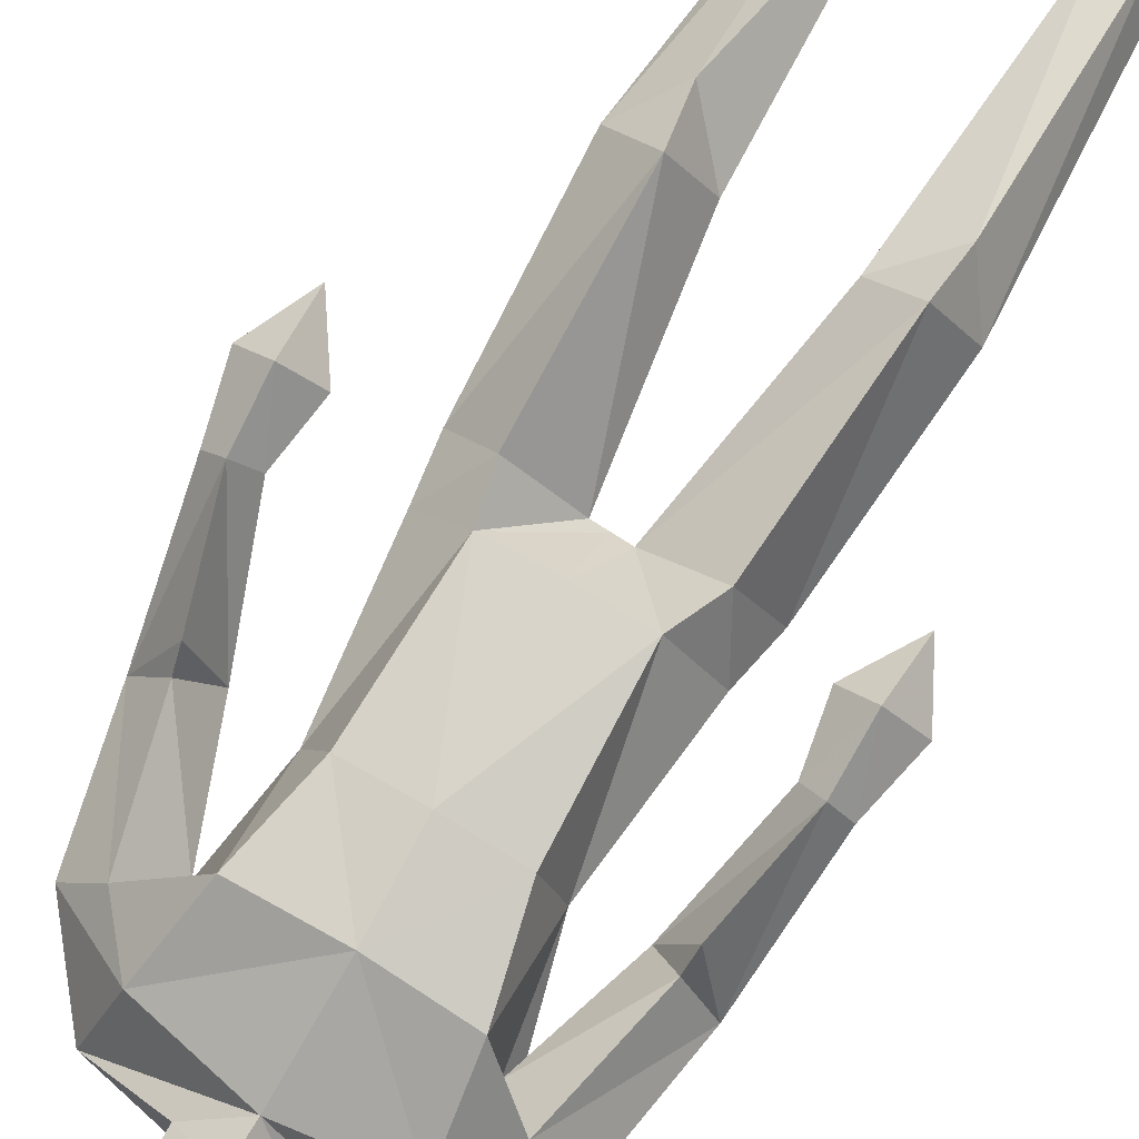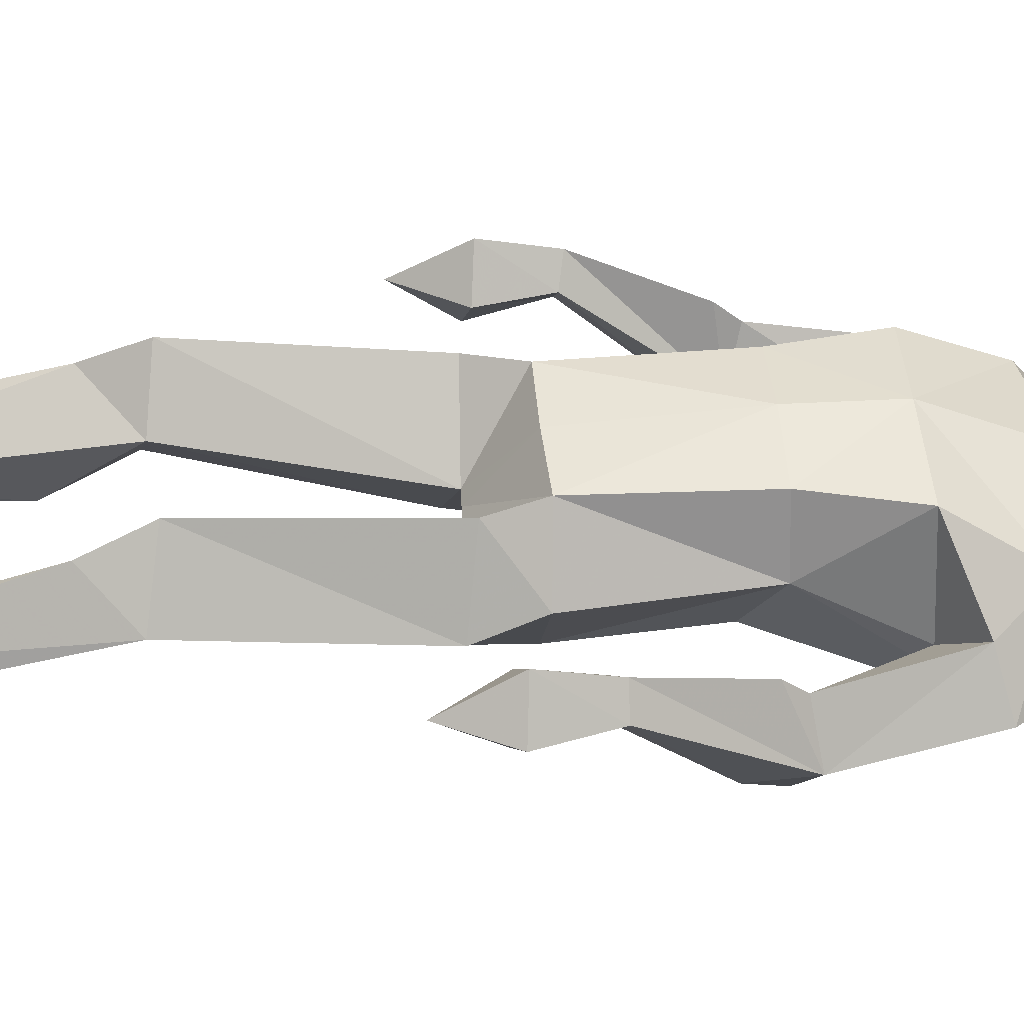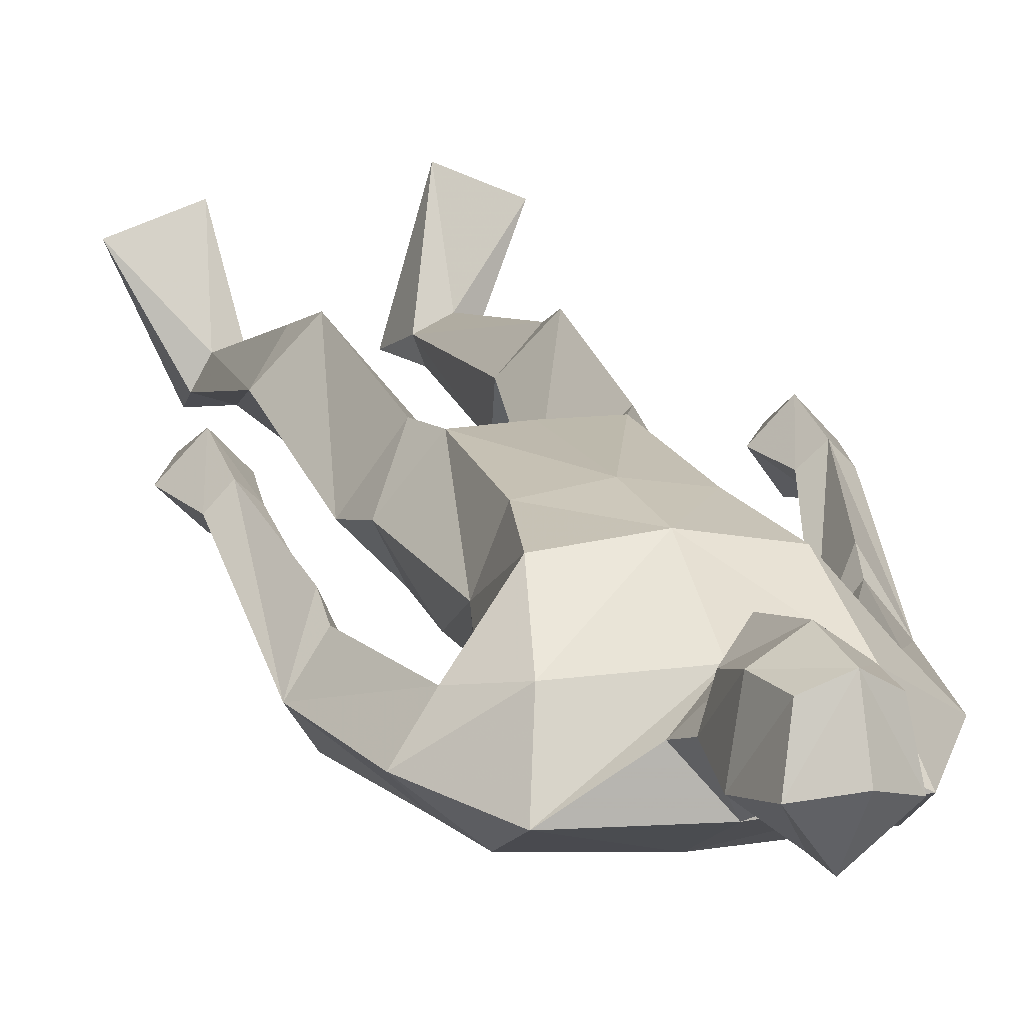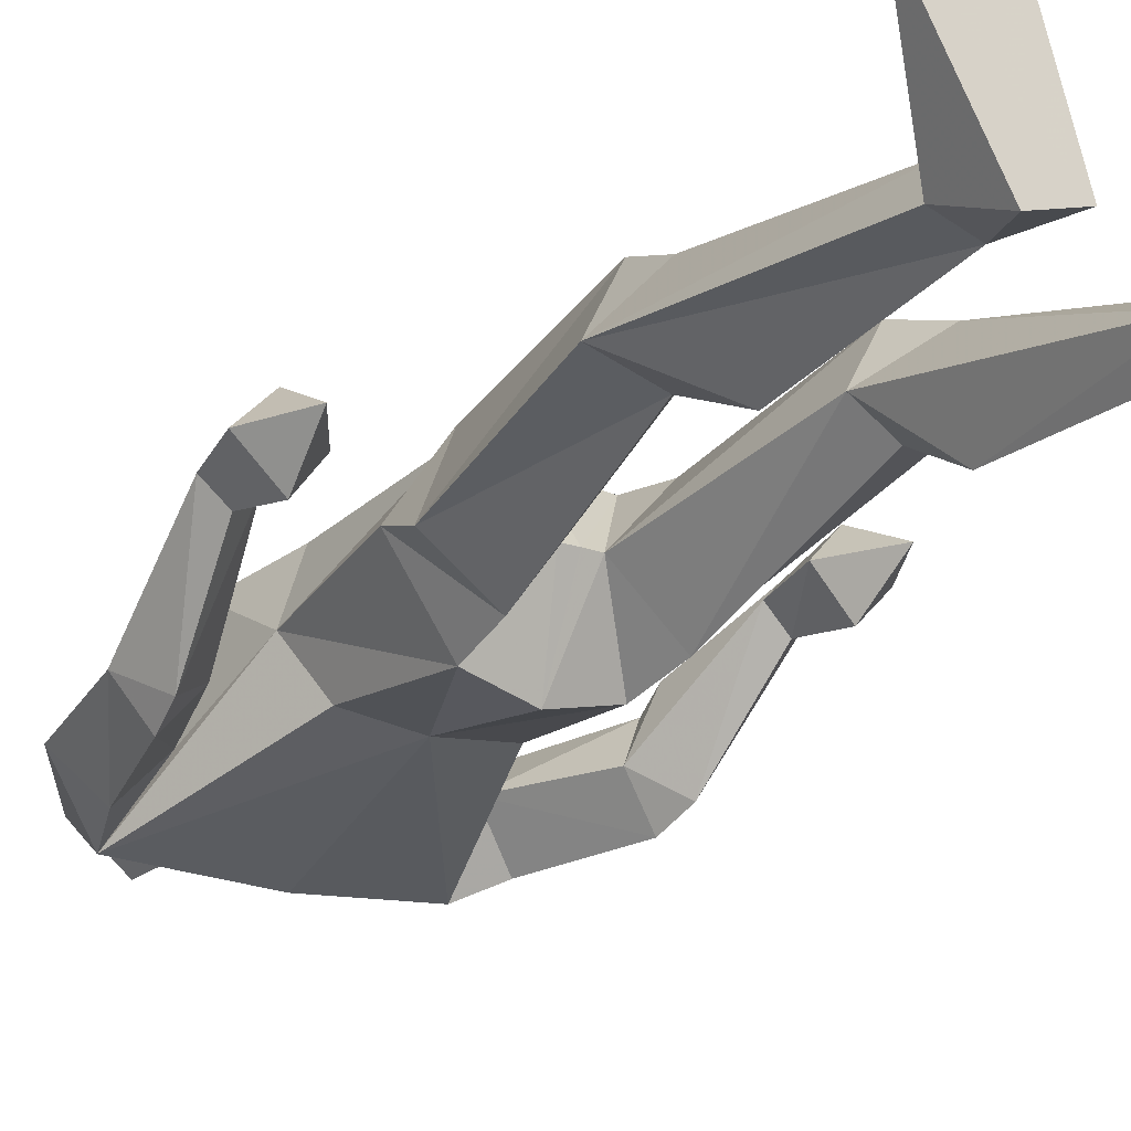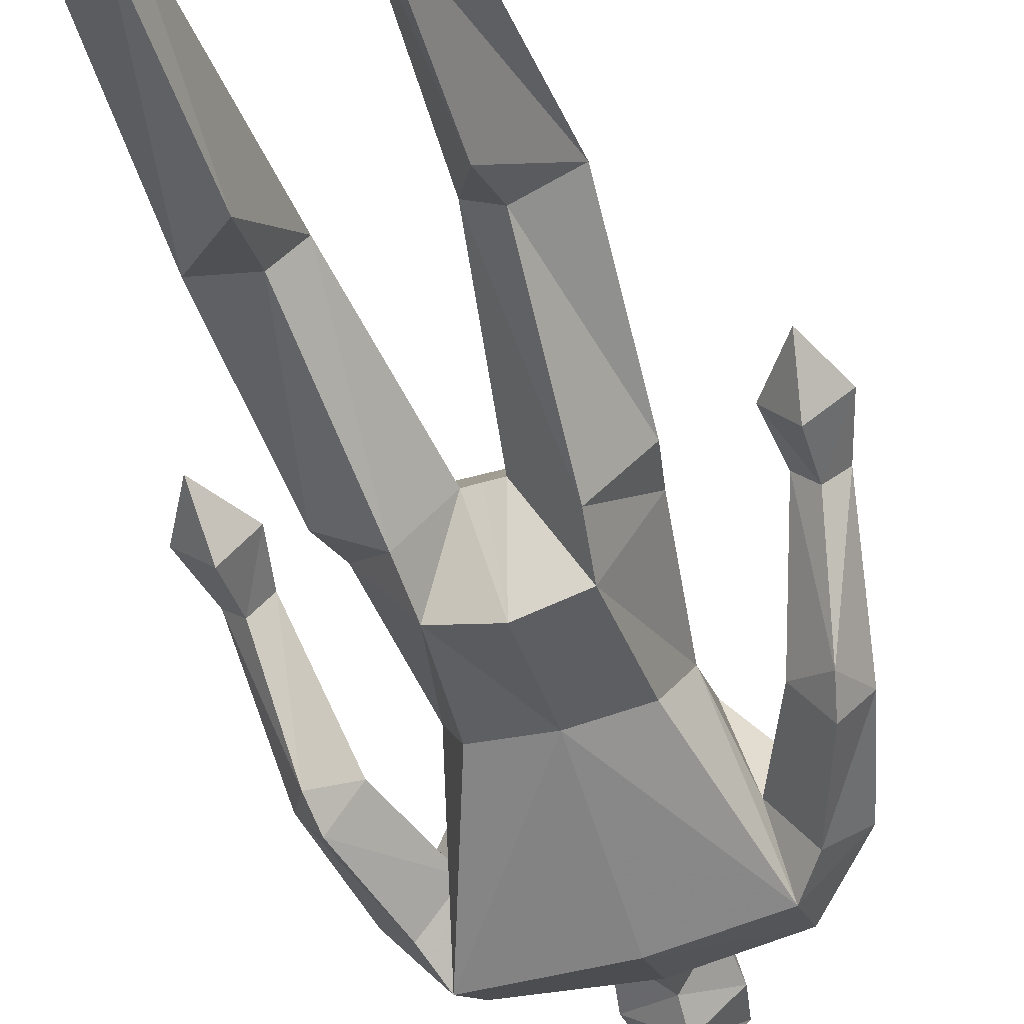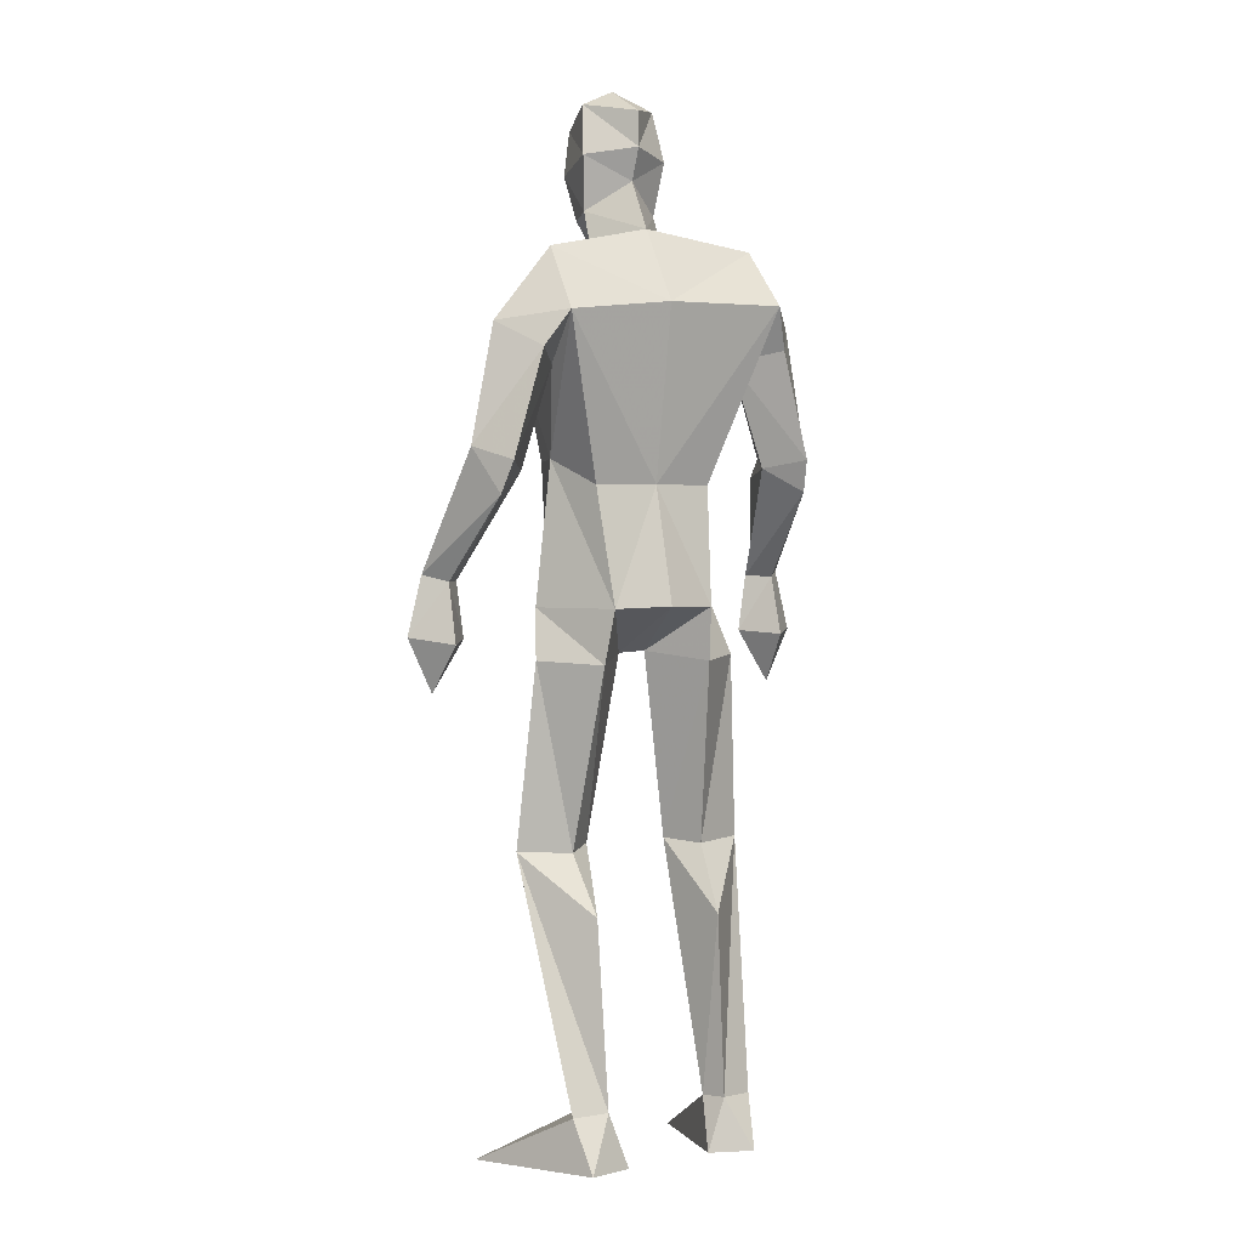
<metadata>
{"format":"obj","ext":"obj","renderer":"f3d","projection":"perspective","resolution":1024,"background":"white","views":[{"elev":77.1,"azim":-151.3,"up":"+Z"},{"elev":46.4,"azim":83.6,"up":"+Z"},{"elev":17.5,"azim":160.9,"up":"+Z"},{"elev":-23.7,"azim":-34.4,"up":"+Z"},{"elev":-48.2,"azim":14.6,"up":"+Z"},{"elev":-0.3,"azim":148.2,"up":"+Y"}]}
</metadata>
<code>
v -0.2344 -0.000781 0.2384
v -0.1679 0.6305 0.007951
v -0.2057 0.6589 0.1689
v -0.1657 1.043 0.1379
v -0.06373 1.849 -0.006151
v 0.01228 1.795 0.06537
v 0.005153 2.004 0.1835
v -0.04919 1.916 0.09882
v -0.05294 2.107 0.1345
v -0.06325 2.142 0.03285
v 0.005688 2.122 0.1716
v 0.02414 2.047 -0.0542
v -0.06159 1.924 0.02561
v -0.06527 2.012 0.1301
v -0.07343 2.034 0.002452
v 0.01272 1.866 0.09748
v 0.02596 1.876 -0.08613
v -0.1852 0.1115 -0.05217
v -0.1466 0.000883 -0.05023
v -0.3867 -0.000801 0.169
v -0.2589 0.1101 -0.0335
v -0.2386 0.000989 -0.08376
v -0.1617 0.4919 -0.06432
v -0.117 0.6398 0.07334
v -0.2763 0.639 0.04188
v -0.1109 1.121 -0.1151
v -0.2311 1.024 -0.00991
v -0.12 1.011 -0.09516
v -0.1244 1.131 0.1533
v -0.2107 1.129 0.03418
v -0.2164 0.5562 0.1239
v -0.1663 0.1097 -0.001064
v -0.2319 0.1091 0.02774
v 0.001058 1.119 -0.1424
v -0.03762 1.031 0.02223
v -0.3362 1.359 -0.1236
v -0.3286 1.19 0.07713
v -0.368 1.202 0.1172
v -0.3198 1.396 0.04663
v -0.3254 1.423 -0.1495
v -0.3763 1.45 -0.0695
v -0.2545 1.673 0.00909
v -0.3145 1.435 0.01204
v -0.4372 1.078 0.07388
v -0.3817 0.9649 0.07436
v -0.3668 1.188 0.03403
v -0.311 1.074 0.07776
v -0.3672 1.065 0.001777
v -0.4065 1.202 0.07604
v -0.3715 1.084 0.1445
v -0.2662 1.408 -0.07364
v -0.2636 1.643 -0.1557
v -0.1808 1.771 0.03159
v -0.3285 1.695 -0.07197
v -0.1901 1.624 -0.07025
v -0.1685 1.426 0.0206
v -0.233 1.729 -0.1822
v 0.007516 1.364 -0.09463
v -0.1662 1.605 0.1239
v -0.1292 1.426 0.1431
v -0.1229 1.368 -0.0836
v -0.2176 1.848 -0.09489
v 0.2824 -0.001084 0.1572
v 0.1226 -0.001077 0.2067
v 0.06646 0.6372 0.07956
v 0.1298 0.6228 0.02689
v 0.133 0.6535 0.1919
v 0.2218 1.012 0.01606
v 0.1372 1.361 -0.0758
v 0.115 1.114 -0.112
v 0.1011 1.845 0.006159
v 0.06958 2.108 0.1443
v 0.01413 2.182 0.06412
v 0.02362 2.121 -0.05123
v 0.09578 2.143 0.04555
v 0.0224 1.982 -0.02698
v 0.1116 2.035 0.0171
v 0.0832 2.013 0.1419
v 0.07335 1.916 0.1084
v 0.008789 1.858 0.1448
v 0.0975 1.924 0.03785
v 0.07095 0.003769 -0.09239
v 0.1814 0.1096 -0.06055
v 0.08755 0.1127 -0.03678
v 0.1665 0.002076 -0.1137
v 0.2283 0.6257 0.08388
v 0.206 1.118 0.04518
v 0.1249 1.002 -0.089
v 0.1142 1.129 0.1566
v 0.1334 1.037 0.1484
v 0.1473 0.1086 -0.002306
v 0.1496 0.5446 0.1487
v 0.12 0.499 -0.05269
v 0.1131 0.1174 -0.08415
v 0.02375 1.027 0.02264
v -0.00346 1.127 0.1569
v -0.006949 1.029 0.02264
v 0.3705 1.332 -0.1103
v 0.3524 1.377 0.05788
v 0.3605 1.672 -0.06121
v 0.2245 1.596 -0.05149
v 0.2937 1.618 -0.1418
v 0.293 1.65 0.02357
v 0.3475 1.414 0.02146
v 0.3992 1.068 0.1686
v 0.4085 0.9457 0.1036
v 0.3391 1.055 0.102
v 0.4653 1.058 0.09884
v 0.3956 1.043 0.02683
v 0.4362 1.182 0.09582
v 0.3968 1.167 0.05422
v 0.3972 1.184 0.1366
v 0.3581 1.171 0.09679
v 0.2998 1.382 -0.06273
v 0.3582 1.397 -0.1395
v 0.4089 1.426 -0.06089
v 0.1738 1.594 0.1463
v 0.2145 1.746 0.05255
v 0.2456 1.691 -0.164
v 0.2478 1.823 -0.08676
v 0.1311 1.419 0.1524
v 0.1788 1.417 0.03323
v -0.001299 1.595 0.1576
v 0.000222 1.423 0.1683
v 0.02934 1.719 -0.183
f 20 1 33
f 27 28 2
f 27 2 25
f 28 35 24
f 28 24 2
f 35 4 3
f 35 3 24
f 4 27 3
f 3 27 25
f 61 58 26
f 26 58 34
f 5 62 6
f 6 62 53
f 7 14 8
f 7 8 80
f 11 9 14
f 11 14 7
f 73 10 11
f 11 10 9
f 74 10 73
f 10 74 12
f 10 12 15
f 15 12 76
f 15 76 13
f 14 15 13
f 14 13 8
f 9 10 15
f 9 15 14
f 8 13 80
f 80 13 16
f 5 17 62
f 13 76 17
f 13 17 5
f 16 13 5
f 16 5 6
f 32 19 18
f 21 20 33
f 32 1 19
f 22 20 21
f 18 19 22
f 33 1 32
f 18 22 21
f 22 19 20
f 20 19 1
f 2 23 25
f 24 23 2
f 25 31 3
f 3 31 24
f 30 26 28
f 30 28 27
f 35 28 26
f 29 30 4
f 4 30 27
f 29 4 35
f 24 31 32
f 32 31 33
f 31 25 33
f 33 25 21
f 23 24 32
f 23 32 18
f 25 23 18
f 25 18 21
f 26 34 35
f 35 34 97
f 96 29 35
f 96 35 97
f 36 51 37
f 36 37 46
f 41 36 49
f 49 36 46
f 39 41 38
f 38 41 49
f 51 39 38
f 51 38 37
f 54 52 41
f 41 52 40
f 52 55 40
f 40 55 51
f 42 54 41
f 42 41 43
f 55 42 43
f 55 43 51
f 44 45 50
f 50 45 47
f 48 45 44
f 47 45 48
f 49 46 44
f 44 46 48
f 46 37 47
f 46 47 48
f 38 49 50
f 50 49 44
f 37 38 50
f 37 50 47
f 43 39 51
f 41 39 43
f 51 36 40
f 40 36 41
f 55 59 42
f 42 59 53
f 55 52 57
f 62 57 54
f 54 57 52
f 53 62 54
f 53 54 42
f 60 56 29
f 29 56 30
f 55 57 56
f 56 57 61
f 59 55 56
f 59 56 60
f 57 125 58
f 57 58 61
f 123 59 60
f 123 60 124
f 124 60 29
f 124 29 96
f 6 53 123
f 123 53 59
f 56 61 26
f 56 26 30
f 62 17 125
f 62 125 57
f 63 91 64
f 88 68 66
f 66 68 86
f 95 88 65
f 65 88 66
f 90 95 67
f 67 95 65
f 68 90 67
f 68 67 86
f 58 69 70
f 58 70 34
f 120 71 6
f 120 6 118
f 78 7 79
f 79 7 80
f 72 11 78
f 78 11 7
f 75 73 11
f 75 11 72
f 74 73 75
f 74 75 12
f 12 75 77
f 12 77 76
f 76 77 81
f 77 78 81
f 81 78 79
f 75 72 77
f 77 72 78
f 81 79 80
f 81 80 16
f 71 120 17
f 76 81 17
f 17 81 71
f 81 16 71
f 71 16 6
f 84 94 82
f 83 91 63
f 84 82 64
f 85 83 63
f 94 85 82
f 91 84 64
f 94 83 85
f 82 85 63
f 82 63 64
f 66 86 93
f 65 66 93
f 86 67 92
f 67 65 92
f 70 87 88
f 88 87 68
f 95 70 88
f 87 89 90
f 87 90 68
f 89 95 90
f 92 65 84
f 92 84 91
f 86 92 91
f 86 91 83
f 65 93 84
f 84 93 94
f 93 86 94
f 94 86 83
f 34 70 95
f 34 95 97
f 89 96 97
f 89 97 95
f 114 98 113
f 113 98 111
f 98 116 110
f 98 110 111
f 116 99 112
f 116 112 110
f 99 114 112
f 112 114 113
f 102 100 116
f 102 116 115
f 101 102 115
f 101 115 114
f 100 103 116
f 116 103 104
f 103 101 104
f 104 101 114
f 108 105 106
f 105 107 106
f 109 108 106
f 107 109 106
f 111 110 108
f 111 108 109
f 113 111 107
f 107 111 109
f 110 112 105
f 110 105 108
f 112 113 105
f 105 113 107
f 104 114 99
f 116 104 99
f 114 115 98
f 115 116 98
f 101 103 117
f 103 118 117
f 101 119 102
f 119 120 100
f 119 100 102
f 120 118 100
f 100 118 103
f 122 121 89
f 122 89 87
f 119 101 122
f 119 122 69
f 101 117 122
f 122 117 121
f 125 119 58
f 58 119 69
f 117 123 121
f 121 123 124
f 121 124 89
f 89 124 96
f 118 6 123
f 118 123 117
f 69 122 70
f 70 122 87
f 17 120 125
f 125 120 119

</code>
